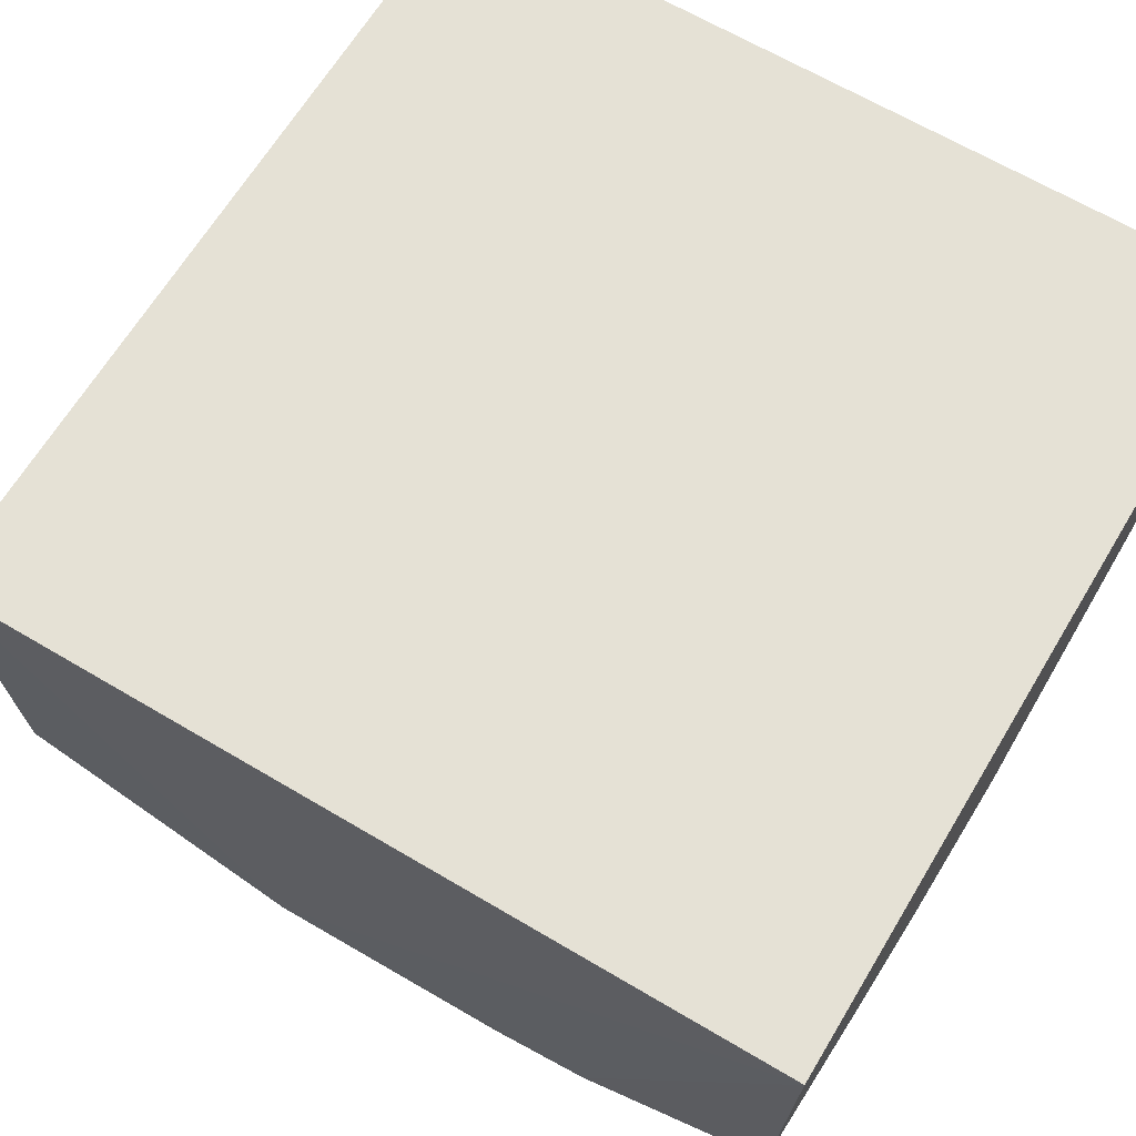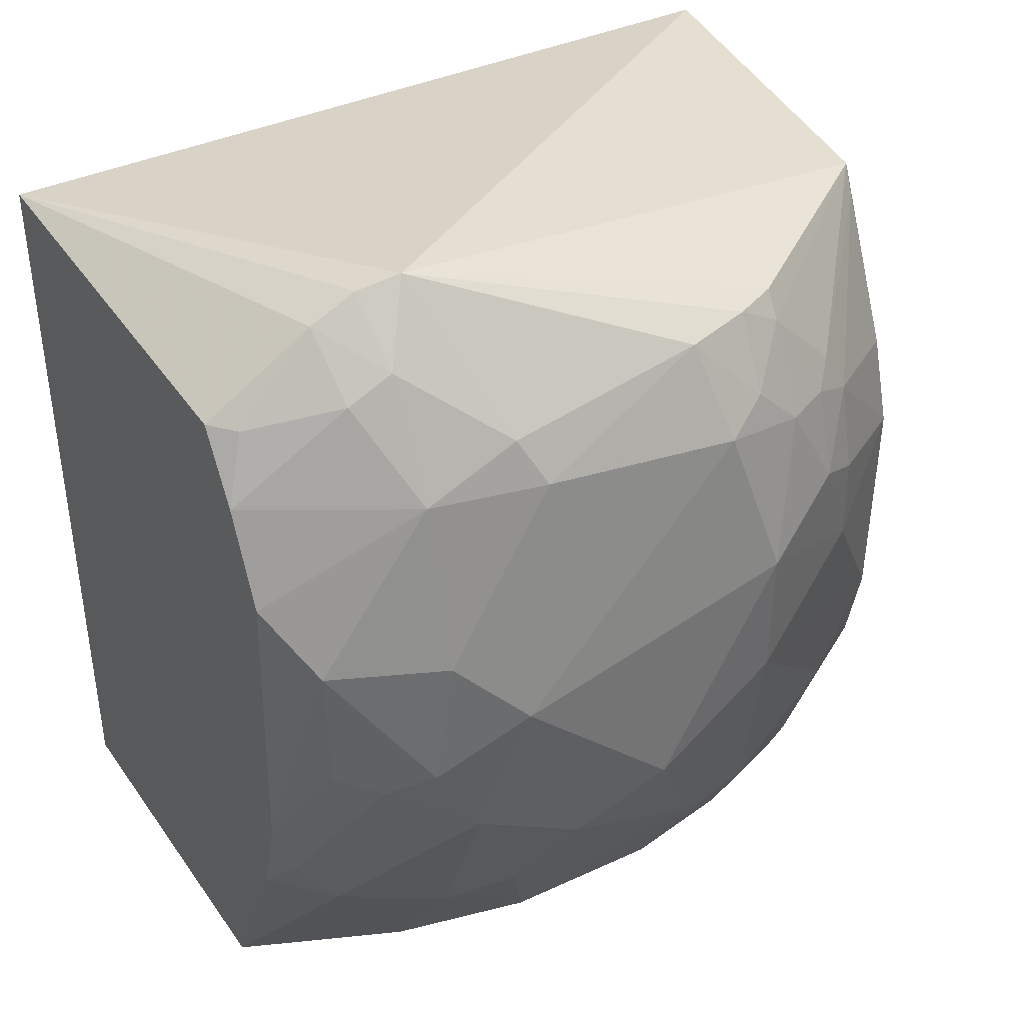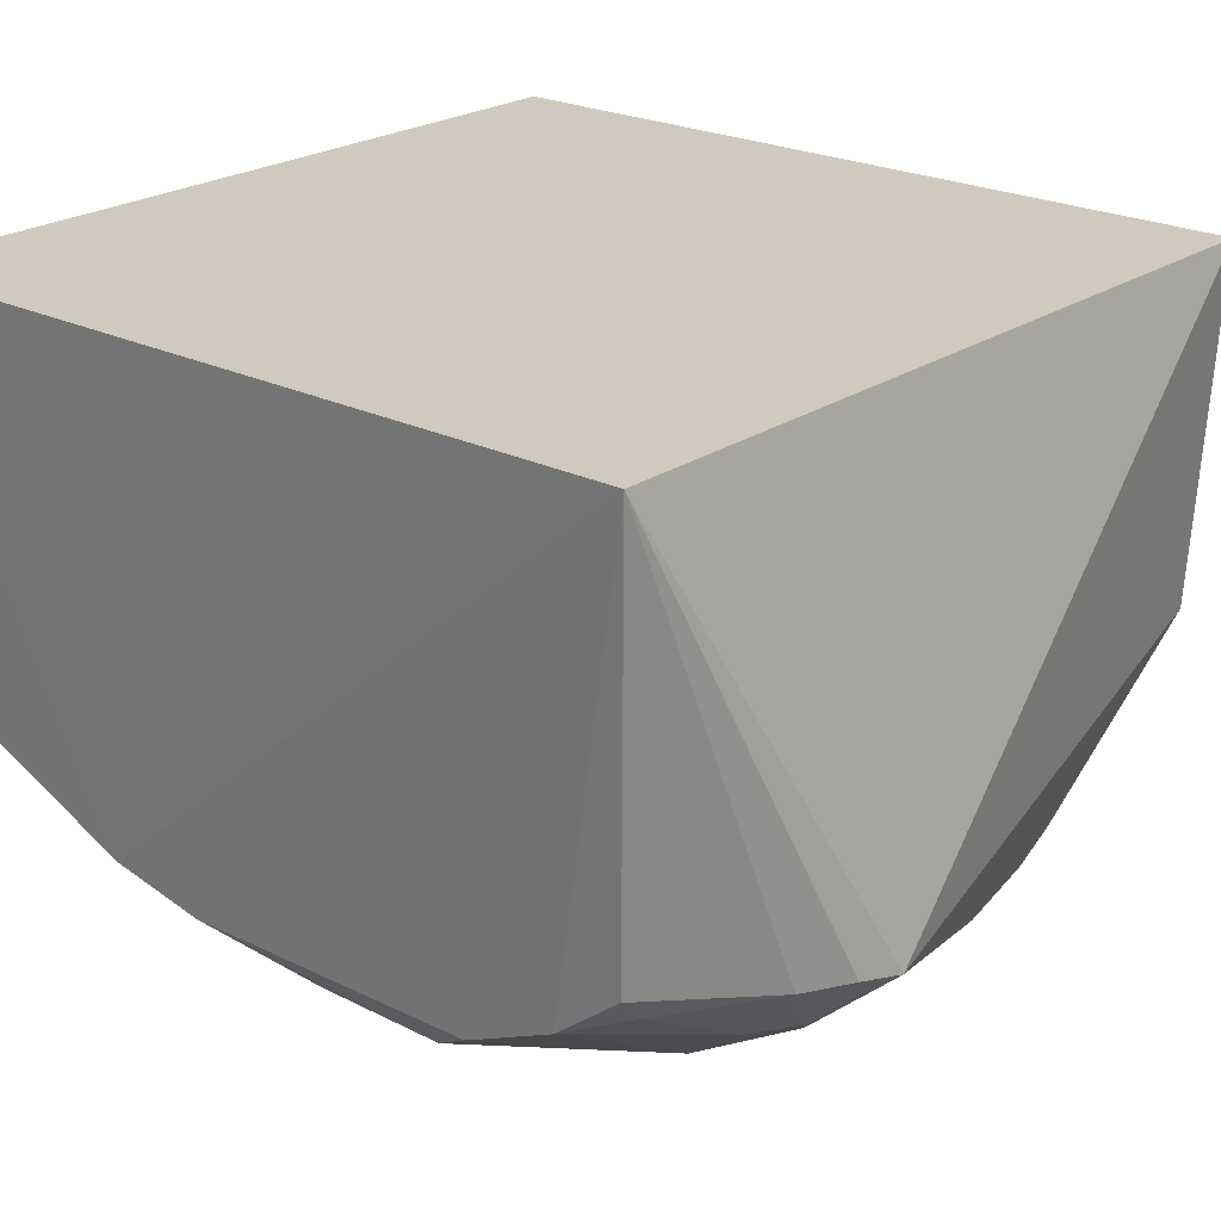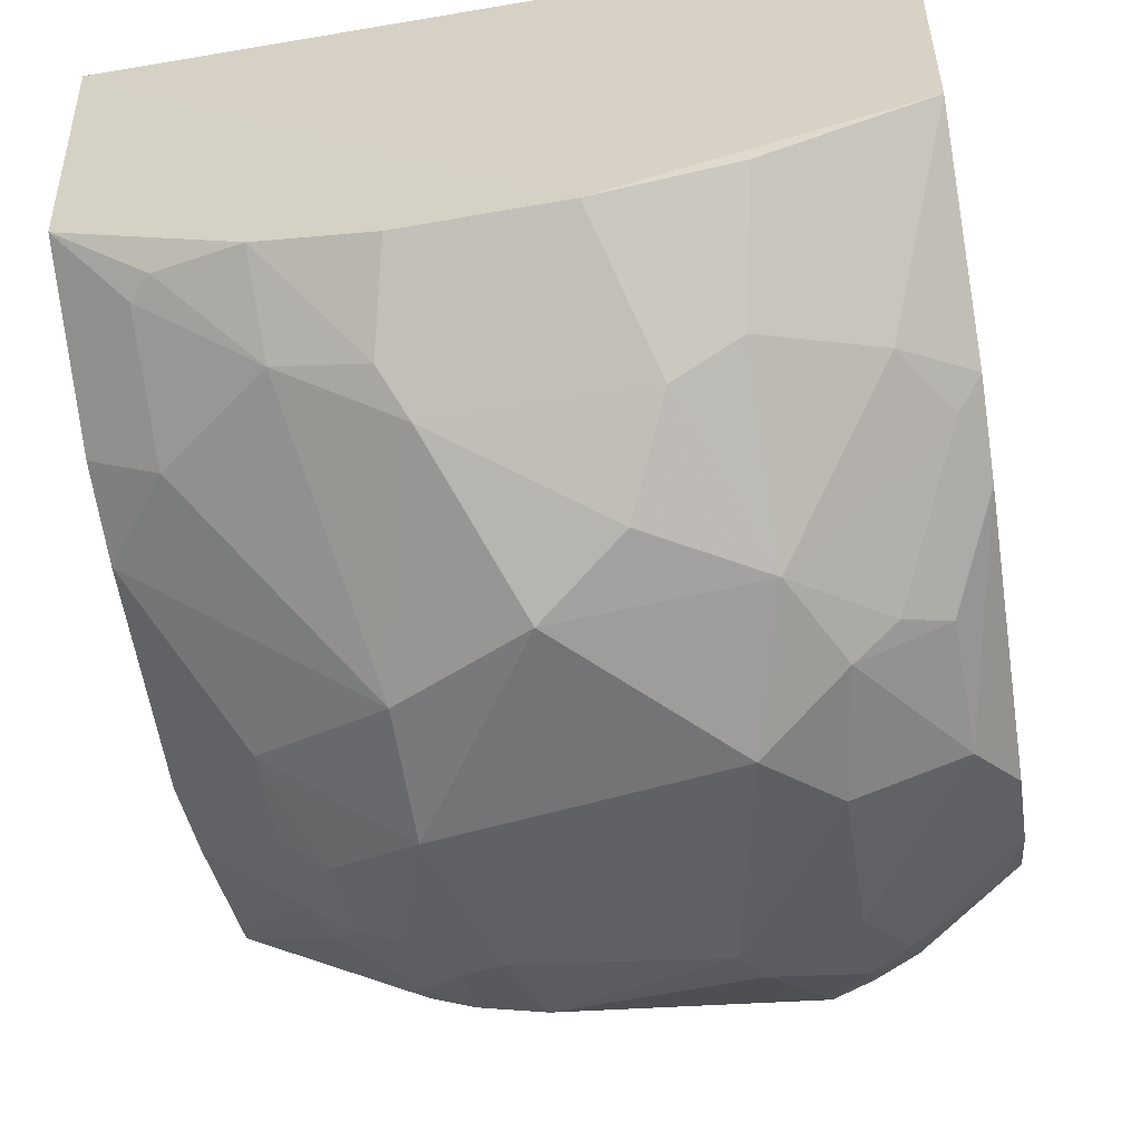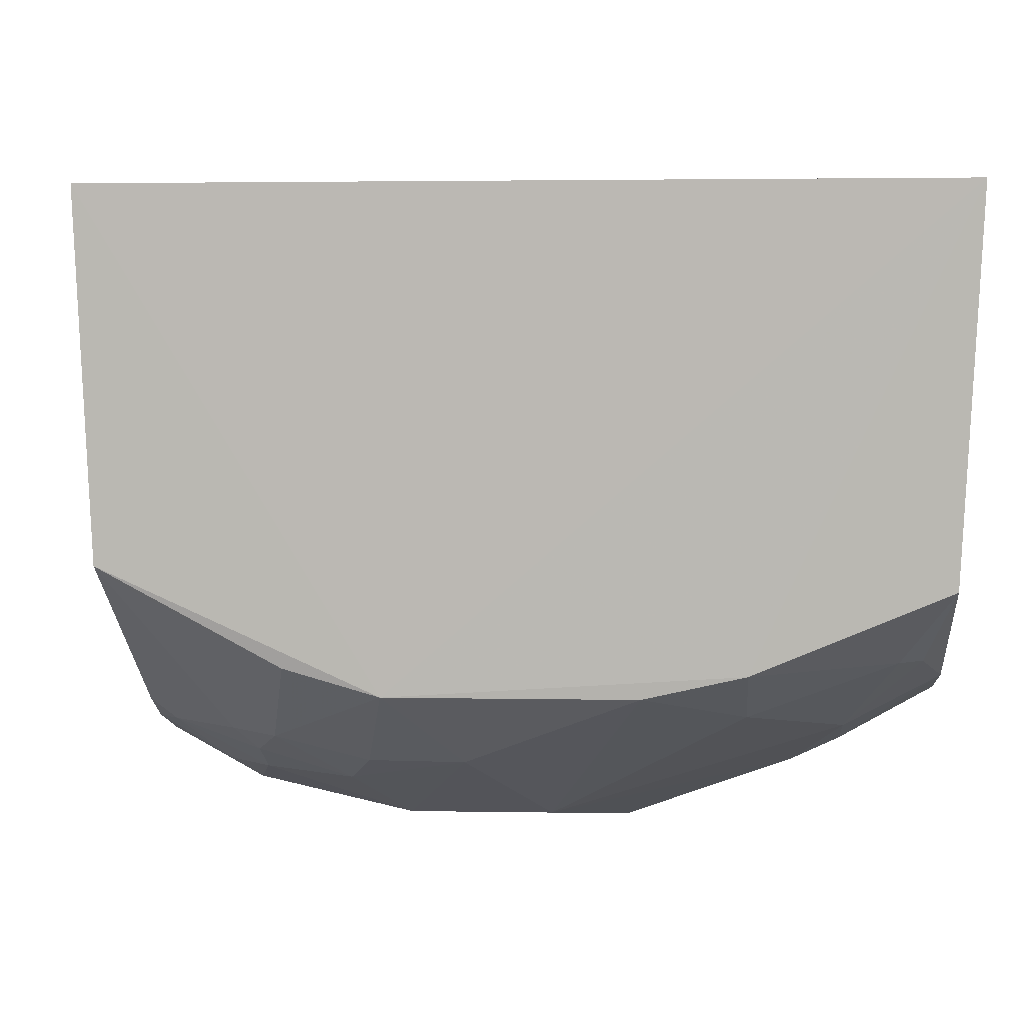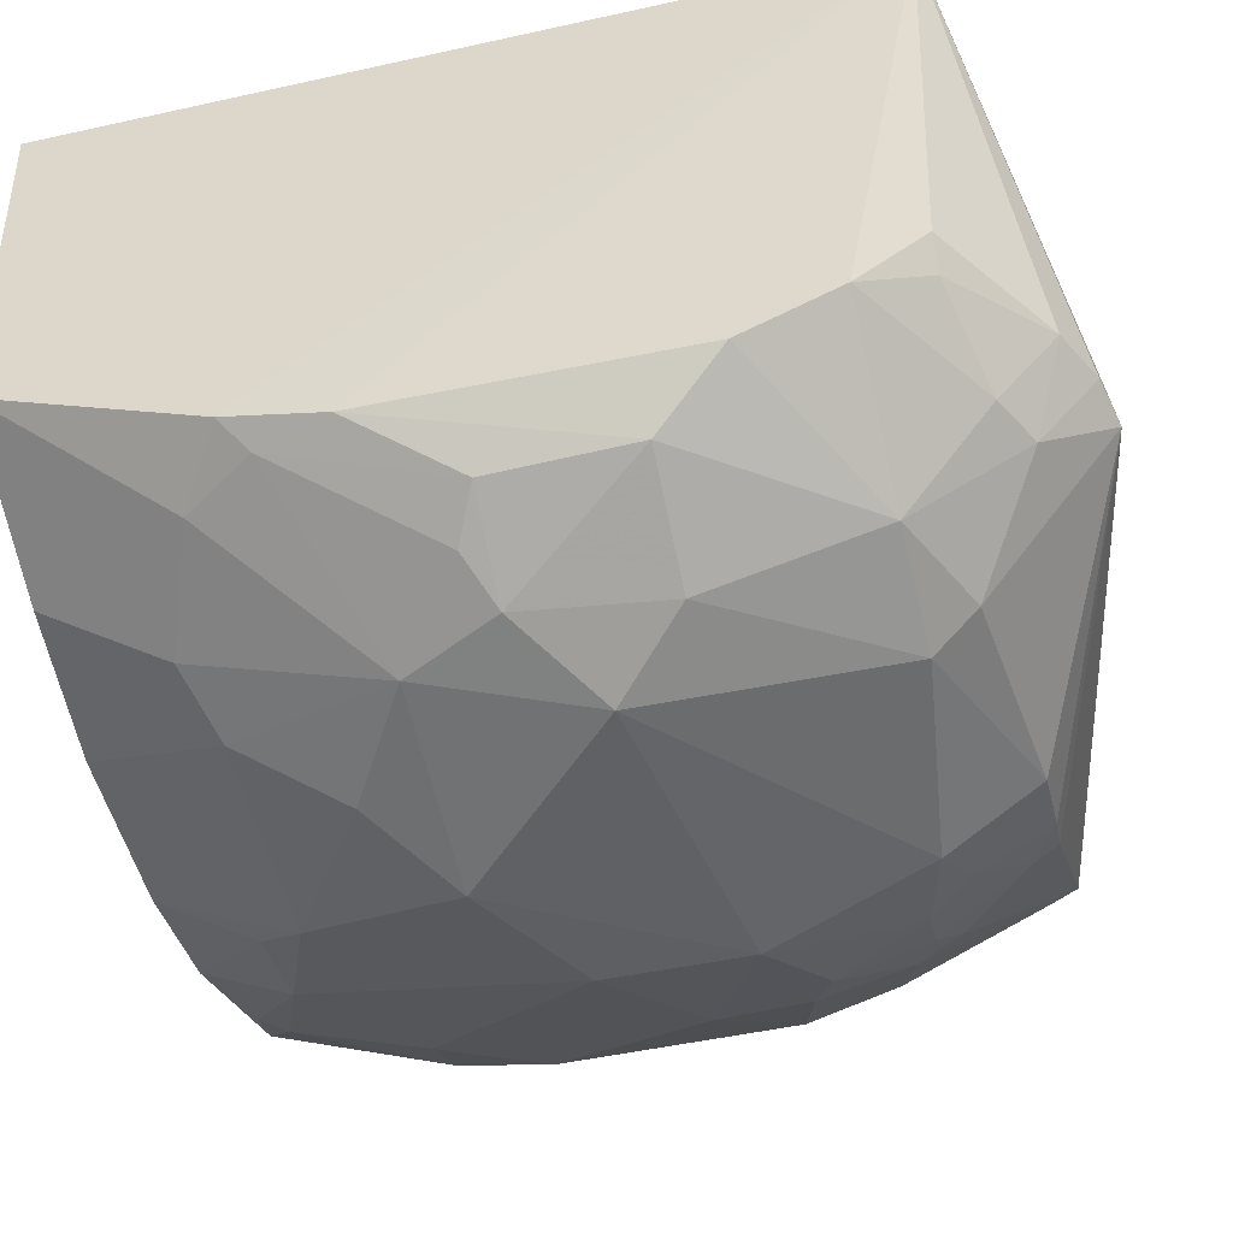
<metadata>
{"format":"obj","ext":"obj","renderer":"f3d","projection":"perspective","resolution":1024,"background":"white","views":[{"elev":65.0,"azim":120.9,"up":"+Y"},{"elev":40.3,"azim":-28.9,"up":"+Z"},{"elev":22.9,"azim":-49.4,"up":"+Y"},{"elev":-60.9,"azim":-170.2,"up":"+Y"},{"elev":3.5,"azim":95.3,"up":"+Y"},{"elev":-51.9,"azim":-76.5,"up":"+Y"}]}
</metadata>
<code>
v -0.0159 -0.006676 0.04951
v -0.0159 -0.006676 0.01767
v -0.04774 -0.006676 0.01767
v -0.04774 -0.006676 0.04951
v -0.01665 -0.02485 0.03869
v -0.0165 -0.02023 0.04898
v -0.03897 -0.02383 0.05311
v -0.03506 -0.02582 0.01835
v -0.04711 -0.02584 0.02666
v -0.04702 -0.02671 0.0304
v -0.04253 -0.02347 0.05174
v -0.04676 -0.02308 0.04859
v -0.04684 -0.02509 0.04603
v -0.04719 -0.02202 0.01828
v -0.01673 -0.02386 0.04224
v -0.02065 -0.02688 0.04324
v -0.0242 -0.02602 0.04878
v -0.02597 -0.02689 0.04883
v -0.02059 -0.02773 0.03967
v -0.02399 -0.02472 0.01845
v -0.01673 -0.02094 0.0184
v -0.04068 -0.02351 0.0527
v -0.01667 -0.02098 0.04791
v -0.02159 -0.02674 0.04499
v -0.02873 -0.0278 0.04881
v -0.03688 -0.02865 0.04792
v -0.02604 -0.02858 0.04598
v -0.02783 -0.02959 0.0451
v -0.02424 -0.02859 0.04417
v -0.02599 -0.0306 0.03879
v -0.03787 -0.03162 0.03681
v -0.01948 -0.02578 0.02572
v -0.01671 -0.02483 0.02943
v -0.02606 -0.03058 0.03327
v -0.01664 -0.02396 0.02567
v -0.01951 -0.02376 0.02026
v -0.02231 -0.02865 0.04059
v -0.02053 -0.02775 0.0361
v -0.03149 -0.03152 0.03049
v -0.02863 -0.02871 0.02392
v -0.03504 -0.03059 0.02787
v -0.0396 -0.03051 0.03057
v -0.03599 -0.02959 0.04618
v -0.04064 -0.03051 0.03961
v -0.03693 -0.02865 0.02399
v -0.03969 -0.02762 0.02314
v -0.02861 -0.02577 0.01841
v -0.02768 -0.0277 0.02211
v -0.02405 -0.02668 0.02207
v -0.0204 -0.02377 0.01936
v -0.04681 -0.02676 0.04234
v -0.04518 -0.02867 0.03964
v -0.04581 -0.02405 0.04857
v -0.04226 -0.02583 0.04954
v -0.04058 -0.02861 0.04613
v -0.04049 -0.02592 0.05051
v -0.04063 -0.02474 0.01841
v -0.04432 -0.02669 0.02489
v -0.04612 -0.02665 0.02762
v -0.04326 -0.02959 0.03334
v -0.0451 -0.0287 0.03425
v -0.04145 -0.03056 0.03423
v -0.02425 -0.02678 0.04776
v -0.0224 -0.02764 0.04415
f 1 2 3
f 4 1 3
f 5 1 6
f 5 2 1
f 7 6 1
f 7 1 4
f 8 3 2
f 9 10 4
f 9 4 3
f 11 4 12
f 13 12 4
f 14 9 3
f 14 3 8
f 15 16 5
f 15 5 6
f 17 6 7
f 17 7 18
f 19 5 16
f 20 2 21
f 22 7 4
f 22 4 11
f 23 15 6
f 23 16 15
f 24 23 6
f 24 16 23
f 25 18 7
f 25 7 26
f 27 28 29
f 27 25 28
f 27 18 25
f 30 29 28
f 30 28 31
f 32 33 34
f 35 21 2
f 35 2 5
f 35 5 33
f 35 33 32
f 35 32 36
f 35 36 21
f 37 19 16
f 37 29 30
f 38 33 5
f 38 5 19
f 38 34 33
f 38 30 34
f 38 37 30
f 38 19 37
f 39 30 31
f 39 34 30
f 39 40 34
f 39 41 40
f 39 31 42
f 39 42 41
f 43 44 31
f 43 31 28
f 43 25 26
f 43 28 25
f 45 40 41
f 45 8 40
f 45 46 8
f 45 41 42
f 45 42 46
f 47 40 8
f 47 48 40
f 47 20 48
f 47 8 2
f 47 2 20
f 49 48 20
f 49 36 32
f 49 40 48
f 49 32 34
f 49 34 40
f 50 20 21
f 50 21 36
f 50 49 20
f 50 36 49
f 51 10 52
f 51 13 4
f 51 4 10
f 53 54 11
f 53 11 12
f 53 12 13
f 53 13 54
f 55 52 44
f 55 43 26
f 55 44 43
f 55 51 52
f 55 54 13
f 55 13 51
f 56 22 11
f 56 11 54
f 56 7 22
f 56 26 7
f 56 55 26
f 56 54 55
f 57 14 8
f 57 8 46
f 58 46 42
f 58 9 14
f 58 57 46
f 58 14 57
f 59 10 9
f 59 9 58
f 59 58 42
f 59 42 60
f 61 52 10
f 61 59 60
f 61 10 59
f 62 60 42
f 62 42 31
f 62 31 44
f 62 44 52
f 62 61 60
f 62 52 61
f 63 24 6
f 63 6 17
f 63 17 18
f 63 18 27
f 63 27 29
f 64 16 24
f 64 37 16
f 64 29 37
f 64 63 29
f 64 24 63

</code>
